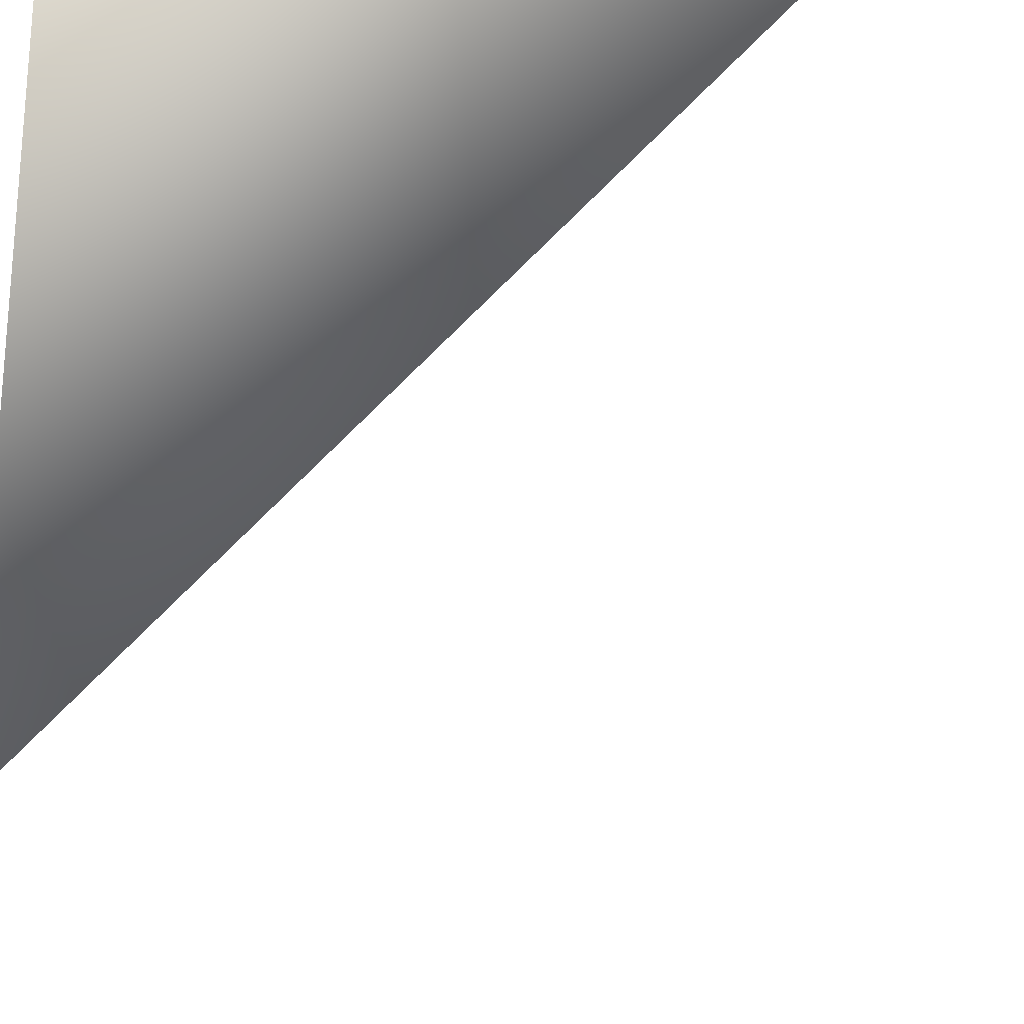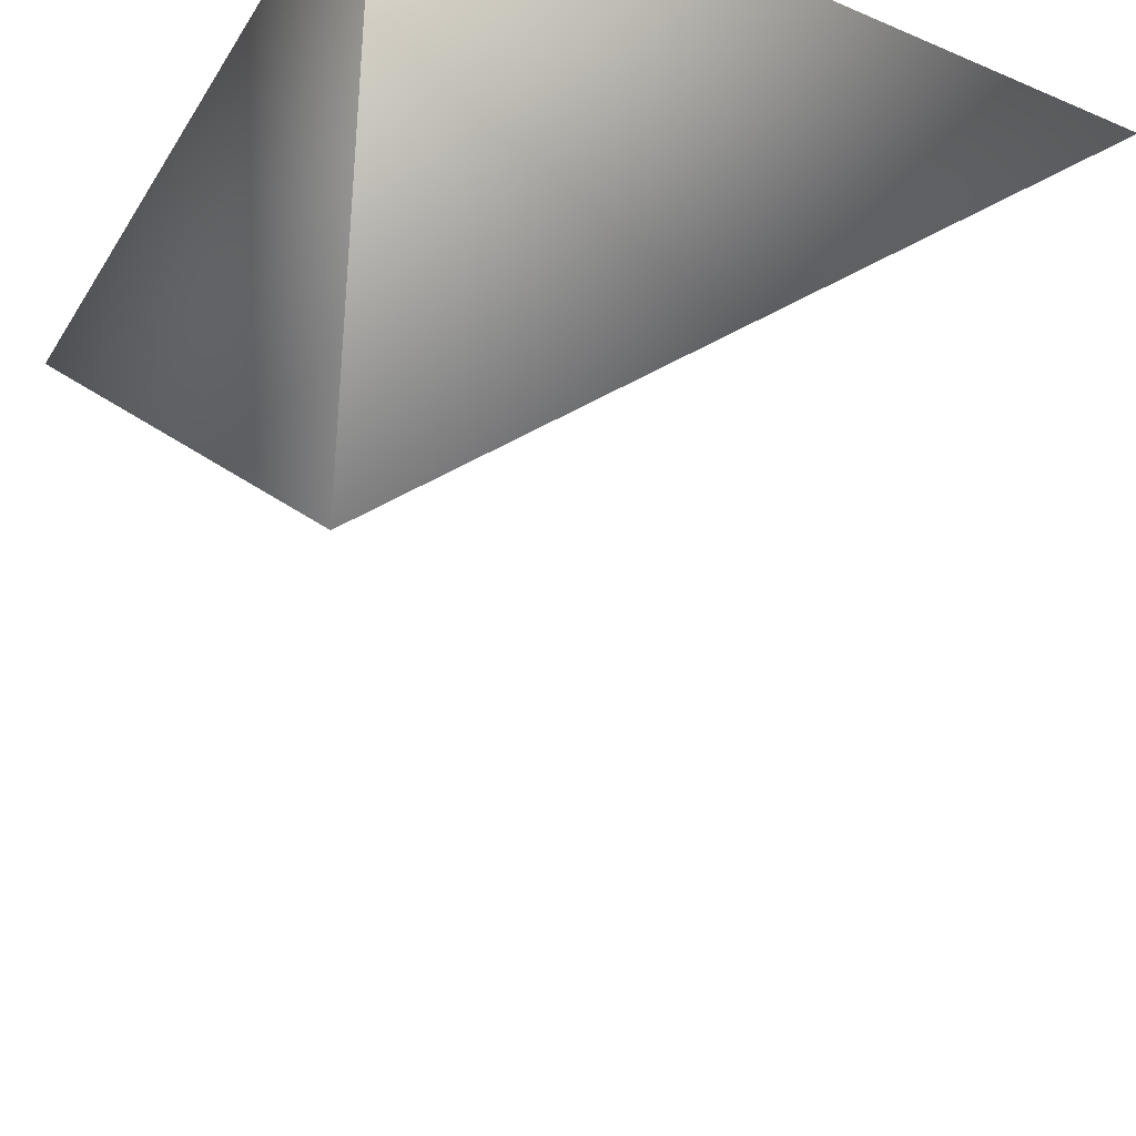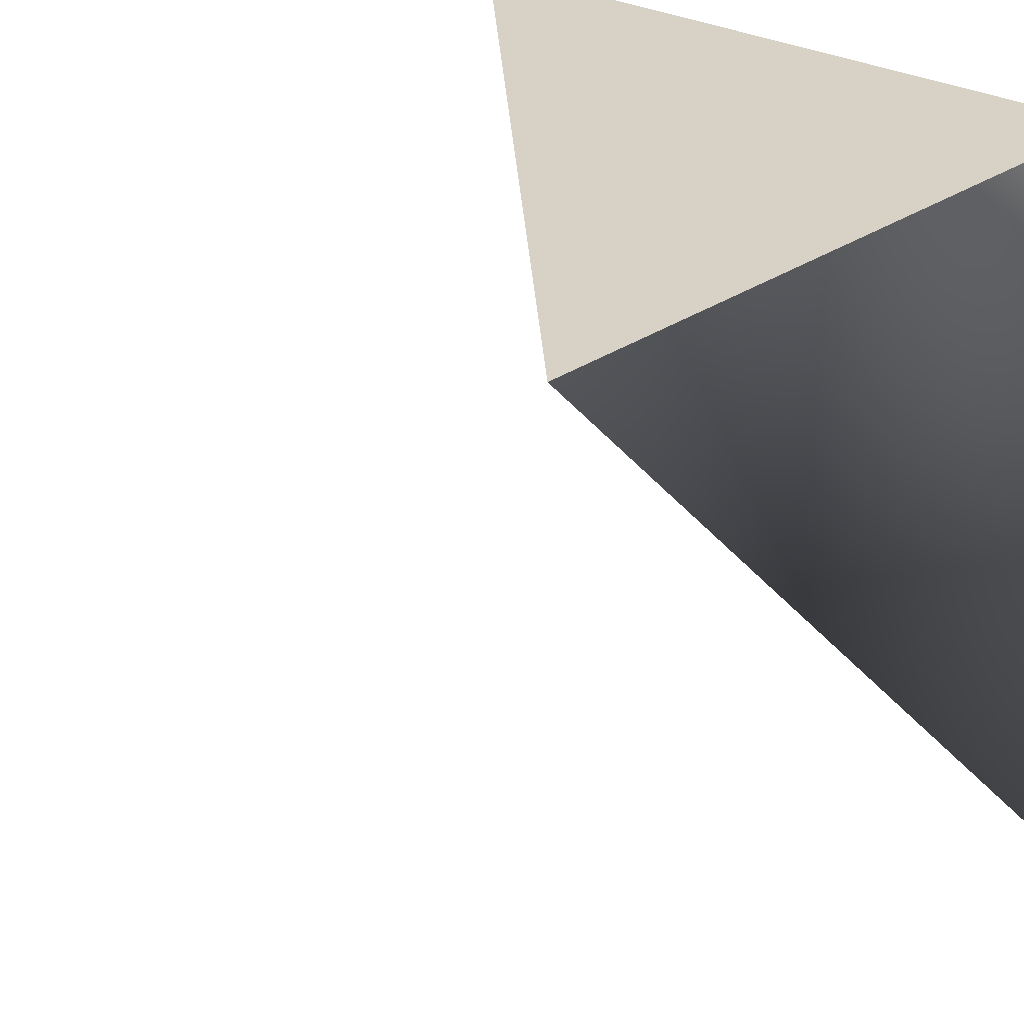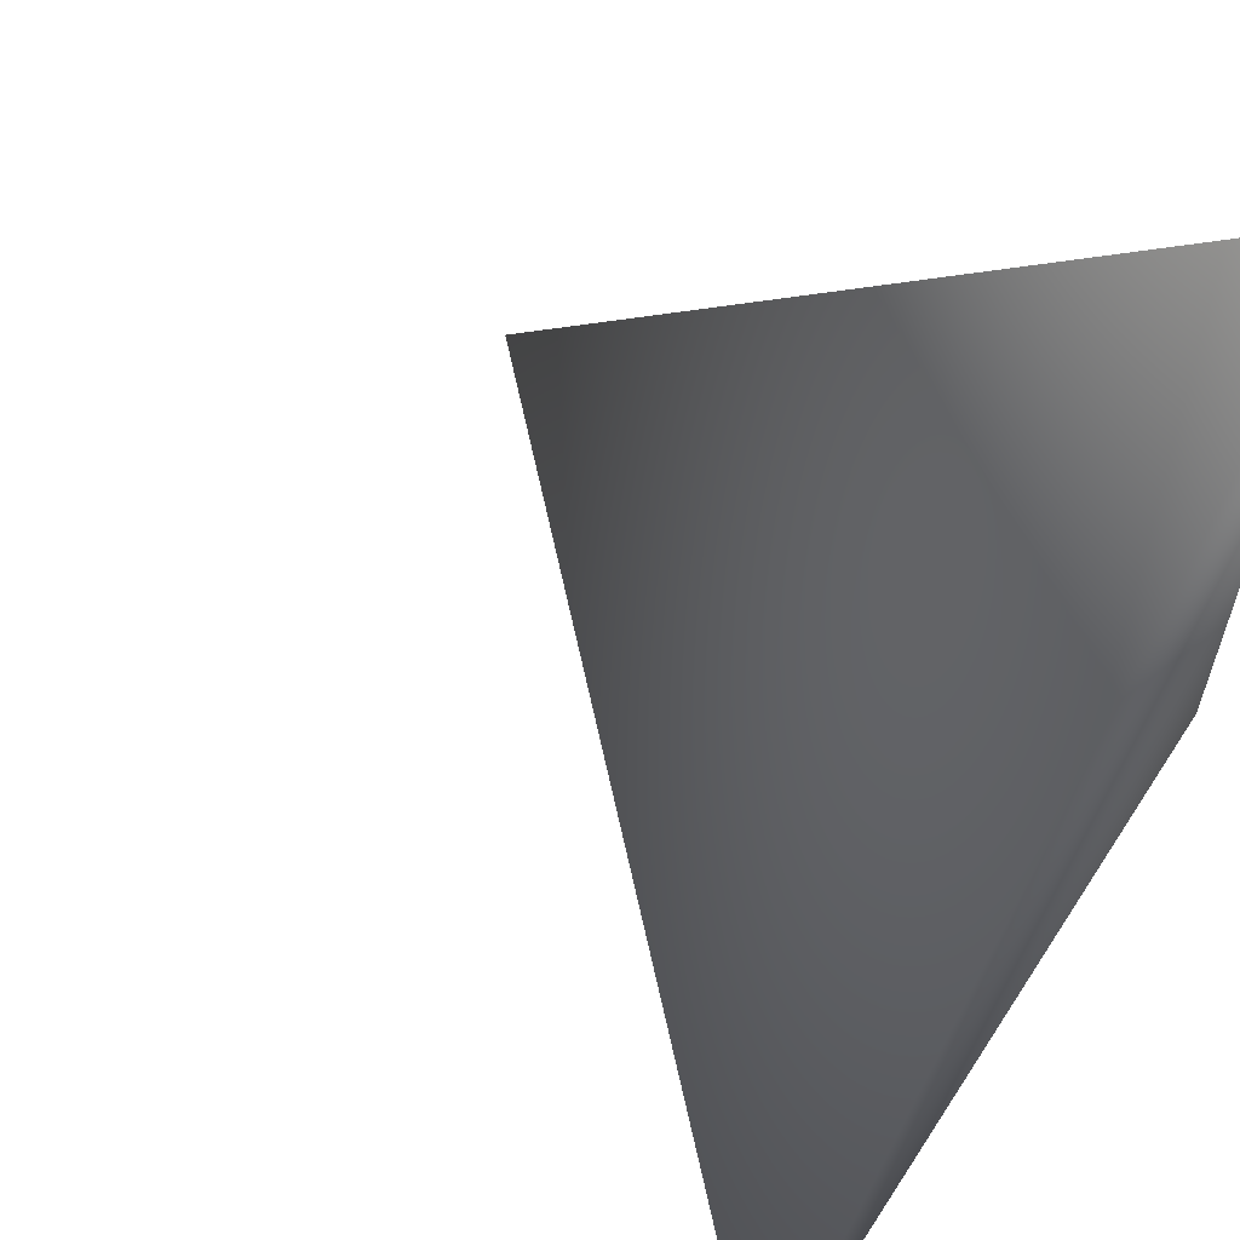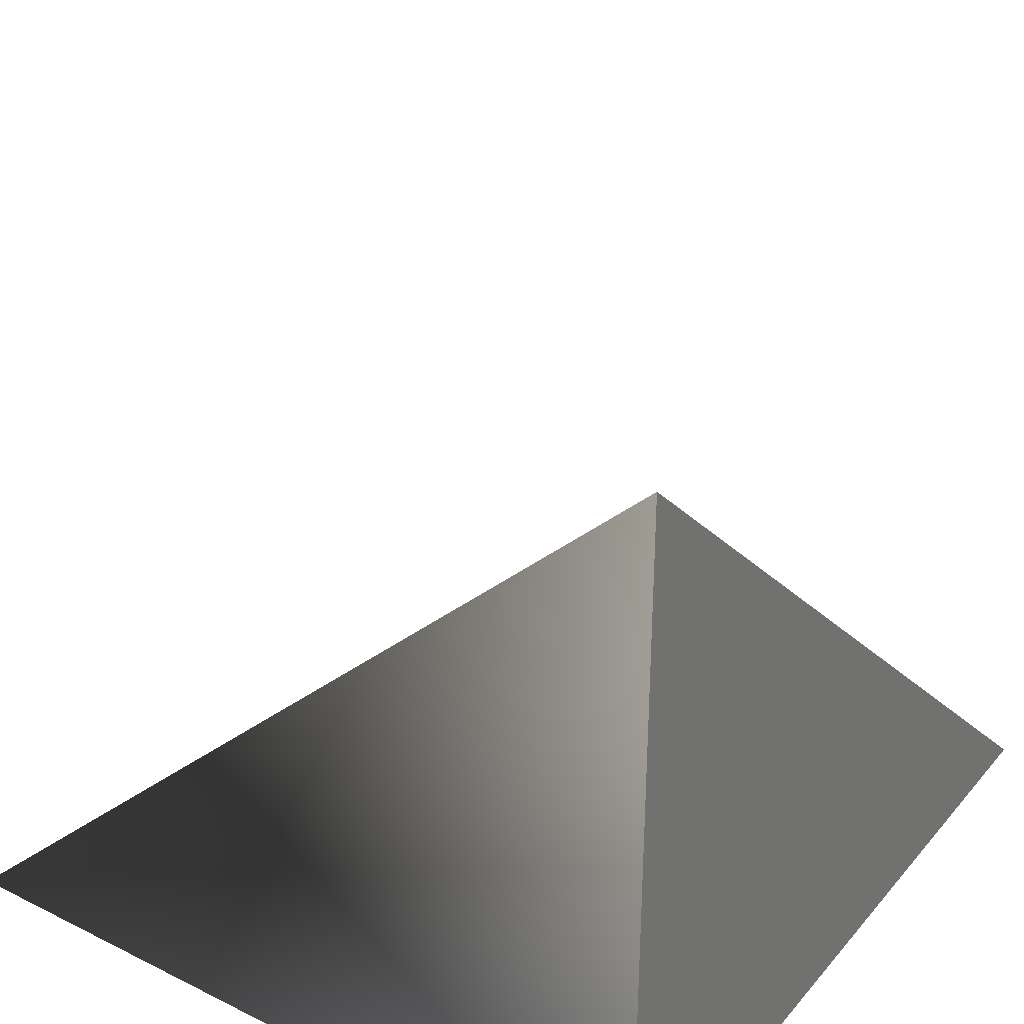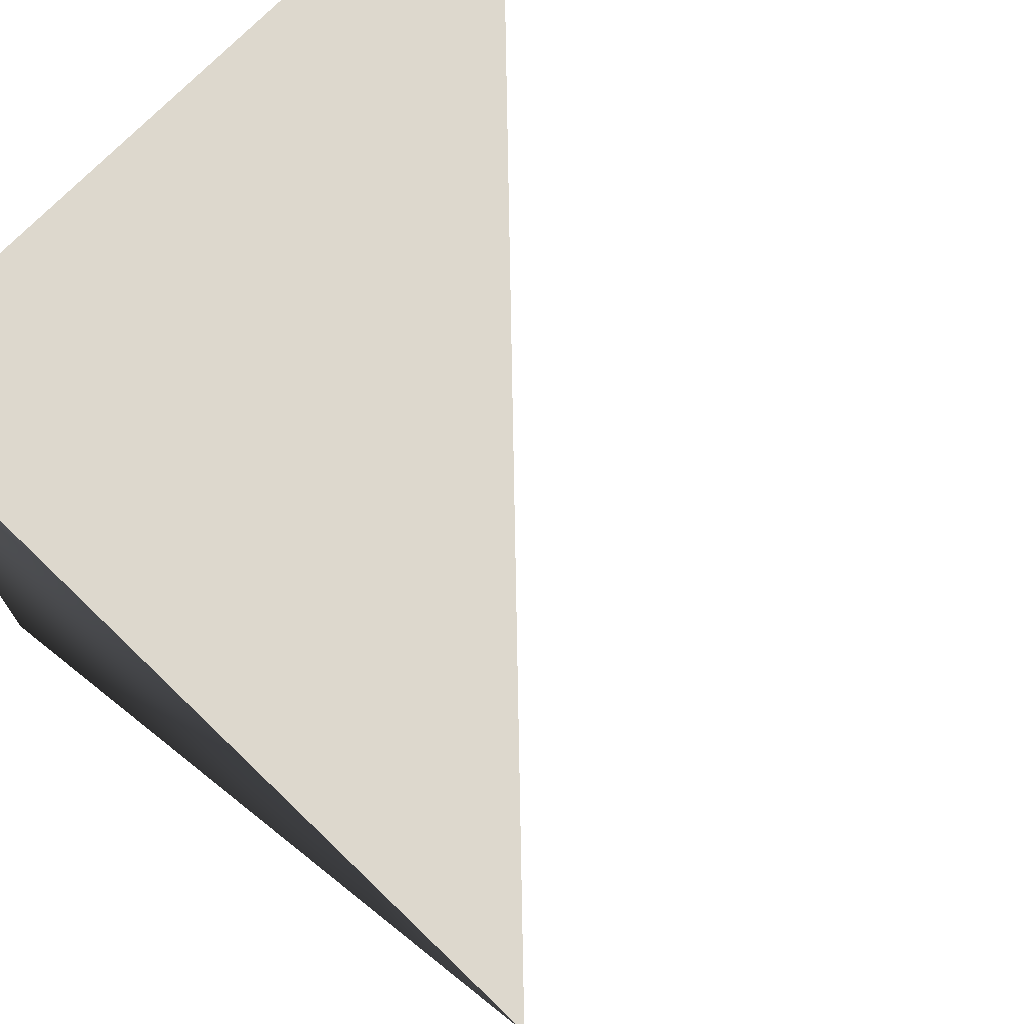
<metadata>
{"format":"obj","ext":"obj","renderer":"f3d","projection":"perspective","resolution":1024,"background":"white","views":[{"elev":-22.4,"azim":-171.9,"up":"+Y"},{"elev":-38.6,"azim":151.6,"up":"+Y"},{"elev":27.2,"azim":42.3,"up":"+Y"},{"elev":61.2,"azim":33.0,"up":"+Z"},{"elev":34.5,"azim":123.9,"up":"+Z"},{"elev":72.2,"azim":-136.0,"up":"+Y"}]}
</metadata>
<code>
o Cube_Cube.001
v -0.5 0.5 -0.5
v 0.5 0.5 -0.5
v 0.5 0.5 0.5
v 0.5 -0.5 -0.5
f 2 1 3
f 3 4 2
f 2 4 1
f 3 1 4

</code>
